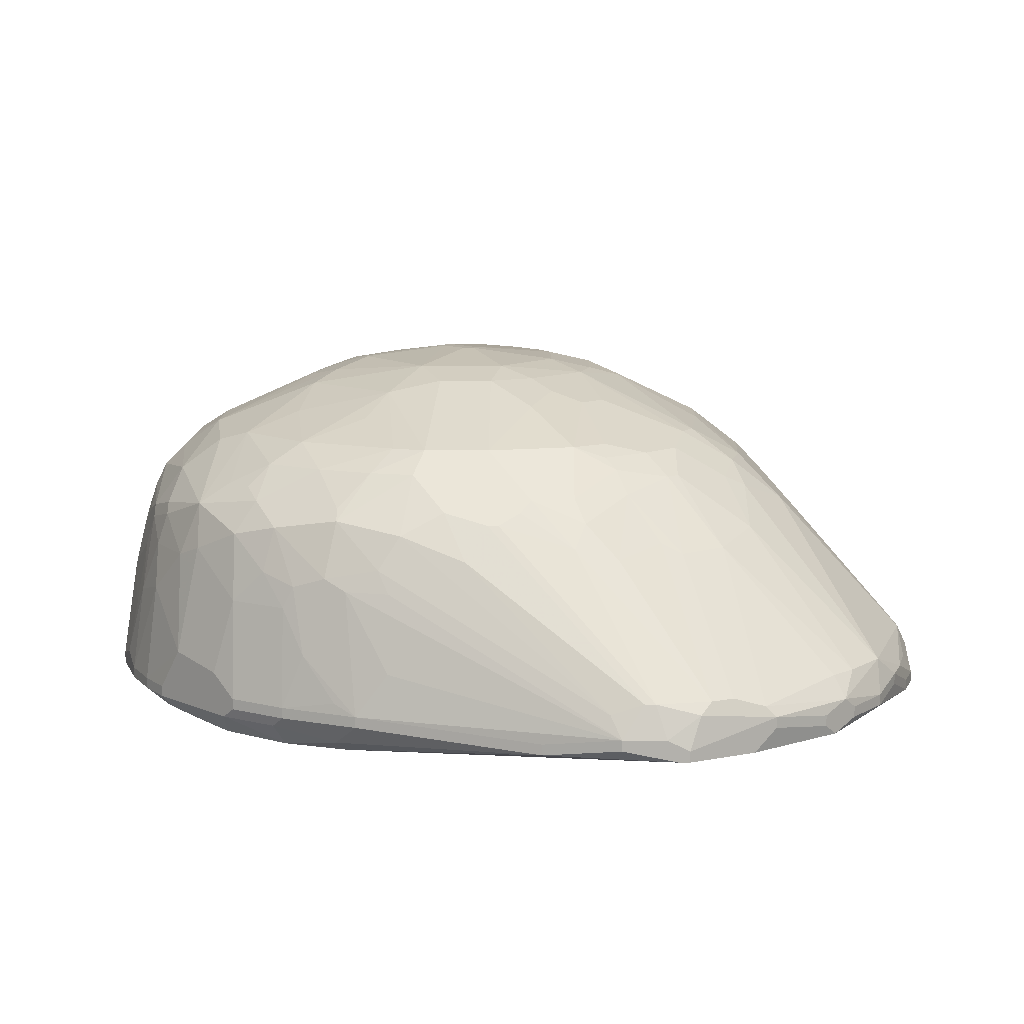
<metadata>
{"format":"obj","ext":"obj","renderer":"f3d","projection":"perspective","resolution":1024,"background":"white","views":[{"elev":10.9,"azim":-179.5,"up":"+Z"}]}
</metadata>
<code>
v -0.06854 0.01094 0.064
v 0.05272 0.01245 0.06551
v 0.05272 0.01245 0.064
v 0.05272 0.009422 0.06854
v -0.06854 0.01094 0.06551
v 0.05272 0.003359 0.07309
v 0.05272 0.001843 0.07309
v 0.05272 0.0003272 0.06248
v 0.05272 -0.005736 0.07158
v 0.05272 -0.005736 0.06248
v 0.05272 -0.01028 0.06854
v 0.05272 -0.0118 0.06551
v 0.05272 -0.0118 0.064
v 0.05121 0.017 0.06703
v 0.05121 0.01094 0.06248
v 0.05121 0.007906 0.07915
v 0.05121 0.003359 0.06096
v 0.05121 0.001843 0.06096
v 0.05121 -0.002704 0.08067
v 0.05121 -0.00422 0.08067
v -0.06854 0.01549 0.06854
v 0.05121 -0.01332 0.07309
v 0.05121 -0.01635 0.064
v -0.06854 0.017 0.06854
v 0.04969 0.02155 0.06551
v 0.04969 0.02155 0.064
v 0.04969 0.017 0.07461
v 0.04969 0.007906 0.08522
v 0.04969 0.004875 0.08673
v 0.04969 0.0003272 0.08673
v 0.04969 -0.008768 0.0837
v 0.04969 -0.008768 0.06096
v 0.04969 -0.01786 0.06248
v 0.04969 -0.02089 0.06703
v 0.04969 -0.02089 0.06551
v -0.06854 0.02306 0.064
v 0.04818 0.02003 0.07764
v 0.04818 0.01549 0.0837
v 0.04818 0.01094 0.08825
v -0.06854 0.02306 0.06551
v 0.04818 0.004875 0.09128
v 0.04818 -0.00422 0.09128
v 0.04818 -0.008768 0.08977
v 0.04818 -0.01786 0.08219
v -0.06702 0.007906 0.06703
v 0.04818 -0.02089 0.07764
v 0.04666 0.02761 0.06551
v 0.04666 0.02761 0.064
v 0.04666 0.02003 0.06096
v 0.04666 0.017 0.08825
v 0.04666 0.01549 0.08977
v 0.04666 0.004875 0.09431
v 0.04666 -0.005736 0.09431
v 0.04666 -0.01635 0.08825
v 0.04666 -0.02089 0.0837
v 0.04666 -0.02544 0.06248
v 0.04666 -0.02847 0.06551
v 0.04666 -0.02847 0.064
v 0.04515 0.0261 0.07915
v 0.04515 0.02306 0.08522
v 0.04515 -0.01332 0.09431
v 0.04515 -0.02999 0.06854
v 0.04363 0.03216 0.06551
v 0.04363 0.03216 0.064
v 0.04363 0.0261 0.06096
v 0.04363 0.02306 0.08977
v 0.04363 0.02155 0.09128
v 0.04363 0.004875 0.09734
v 0.04363 -0.02393 0.08825
v 0.04363 -0.02544 0.08673
v 0.04363 -0.02696 0.06096
v 0.04363 -0.0315 0.07006
v 0.04211 0.03216 0.06248
v 0.04211 0.017 0.09583
v 0.04211 0.003359 0.09886
v 0.04211 -0.00422 0.09886
v 0.04211 -0.01332 0.09734
v 0.04211 -0.01938 0.09583
v 0.0406 0.03519 0.07158
v 0.0406 0.03367 0.07612
v 0.0406 0.03064 0.08522
v 0.0406 -0.02696 0.09128
v 0.0406 -0.0315 0.08219
v 0.0406 -0.03605 0.06703
v -0.06702 0.017 0.07158
v 0.0406 -0.03605 0.06551
v 0.03908 0.03216 0.06096
v -0.06702 0.01852 0.07158
v 0.03908 -0.02847 0.0928
v 0.03908 -0.03757 0.06854
v 0.03757 0.03367 0.08673
v 0.03757 0.03064 0.0928
v 0.03757 0.009422 0.1019
v 0.03757 -0.001189 0.1019
v 0.03757 -0.01635 0.1004
v 0.03757 -0.02393 0.09734
v 0.03757 -0.03605 0.07915
v 0.03757 -0.03605 0.06096
v 0.03757 -0.03908 0.06703
v 0.03757 -0.03908 0.06551
v 0.03605 0.01852 0.1004
v 0.03605 -0.008768 0.1019
v 0.03605 -0.03302 0.09128
v 0.03605 -0.03454 0.08825
v 0.03605 -0.03908 0.07309
v 0.03453 0.04125 0.07006
v 0.03453 -0.03605 0.08825
v 0.03453 -0.0406 0.06248
v 0.03302 0.04277 0.064
v 0.03302 0.03974 0.06096
v 0.03302 0.03064 0.09583
v -0.06702 0.02458 0.06854
v 0.03302 -0.01786 0.1019
v 0.03302 -0.02393 0.1004
v 0.0315 0.04429 0.06703
v -0.06702 0.02761 0.064
v 0.0315 0.04429 0.06551
v 0.0315 0.04125 0.08067
v 0.0315 0.03822 0.08977
v -0.06702 0.02761 0.06551
v -0.06551 0.004875 0.06551
v 0.0315 0.02155 0.1019
v 0.0315 -0.0315 0.09734
v 0.0315 -0.03757 0.09128
v -0.06551 0.004875 0.06703
v 0.02999 0.03367 0.09583
v 0.02999 -0.04515 0.06854
v 0.02847 0.03671 0.09431
v 0.02847 -0.0118 0.1049
v 0.02847 -0.03605 0.09583
v 0.02847 -0.03757 0.09431
v 0.02847 -0.04666 0.06551
v 0.02847 -0.04666 0.064
v 0.02696 0.04277 0.08522
v 0.02696 0.03216 0.09886
v 0.02696 0.00639 0.1064
v 0.02696 -0.03302 0.09886
v 0.02696 -0.0406 0.09128
v 0.02544 0.04732 0.064
v 0.02544 0.04125 0.09128
v 0.02544 -0.0315 0.1004
v 0.02544 -0.04666 0.07461
v 0.02392 0.04883 0.06703
v 0.02392 0.04883 0.06551
v 0.02392 0.0458 0.08067
v 0.02392 0.0458 0.06096
v 0.02392 0.02003 0.1049
v 0.02392 0.0003272 0.108
v 0.02392 -0.001189 0.108
v 0.02392 -0.0406 0.09431
v 0.02241 0.0458 0.0837
v 0.02241 0.03064 0.1019
v 0.02241 0.01094 0.108
v 0.02241 -0.008768 0.108
v 0.02241 -0.04515 0.08673
v 0.02241 -0.04818 0.07309
v 0.02089 0.04883 0.07461
v 0.02089 -0.04969 0.06551
v 0.02089 -0.04969 0.064
v 0.01938 0.03671 0.09886
v 0.01938 0.00639 0.1095
v 0.01938 -0.002704 0.1095
v 0.01938 -0.04818 0.06096
v 0.01786 0.04732 0.08522
v 0.01786 -0.01028 0.1095
v 0.01786 -0.01635 0.108
v 0.01786 -0.03454 0.1019
v 0.01786 -0.04969 0.07461
v 0.01634 0.05186 0.06854
v 0.01634 0.05035 0.06248
v 0.01634 0.04429 0.0928
v 0.01634 0.04277 0.09431
v 0.01634 -0.02241 0.1064
v 0.01634 -0.0406 0.09734
v 0.01634 -0.04818 0.0837
v 0.01634 -0.05121 0.064
v 0.01483 0.04883 0.0837
v 0.01483 0.04883 0.06096
v 0.01483 0.001843 0.111
v 0.01483 0.0003272 0.111
v 0.01483 -0.04666 0.08977
v 0.01483 -0.05121 0.07158
v 0.01331 0.05338 0.06703
v 0.01331 0.05338 0.06551
v 0.01331 0.02761 0.1049
v 0.01331 -0.05121 0.07461
v 0.0118 0.03974 0.09886
v 0.0118 -0.04515 0.09431
v 0.0118 -0.04969 0.06096
v 0.0118 -0.05273 0.06703
v 0.0118 -0.05273 0.06551
v 0.01028 0.04883 0.08673
v 0.01028 0.02155 0.108
v 0.01028 -0.007252 0.111
v 0.01028 -0.02241 0.108
v 0.01028 -0.0406 0.09886
v 0.01028 -0.04818 0.08977
v 0.01028 -0.05121 0.07764
v 0.01028 -0.05273 0.06854
v 0.008766 0.05338 0.07309
v 0.008766 0.05035 0.0837
v 0.008766 0.03671 0.1019
v 0.008766 -0.05273 0.064
v 0.00725 0.04732 0.09128
v 0.00725 -0.03757 0.1019
v 0.005734 -0.03757 0.1019
v 0.00725 -0.04666 0.09431
v 0.005734 0.04125 0.09886
v 0.005734 0.01397 0.111
v 0.005734 -0.01938 0.1095
v 0.005734 -0.04363 0.09734
v 0.004219 -0.04363 0.09734
v 0.005734 -0.05121 0.07915
v 0.004219 0.03822 0.1019
v 0.004219 -0.04818 0.09128
v -0.06551 0.03064 0.06854
v 0.002703 -0.04818 0.09128
v 0.004219 -0.05273 0.06248
v 0.002703 -0.05273 0.06248
v 0.002703 0.02003 0.1095
v 0.002703 0.0003272 0.1125
v 0.002703 -0.001189 0.1125
v 0.001187 -0.001189 0.1125
v 0.002703 -0.01483 0.111
v 0.001187 0.05035 0.06096
v 0.001187 0.0458 0.09431
v 0.001187 -0.04969 0.08673
v 0.001187 -0.05273 0.07309
v -0.001845 0.003359 0.1125
v -0.0003289 0.003359 0.1125
v -0.001845 0.001843 0.1125
v -0.001845 -0.04666 0.09431
v -0.001845 -0.05273 0.07309
v -0.001845 0.05035 0.08825
v -0.003361 -0.01483 0.111
v -0.004876 0.03822 0.1019
v -0.004876 0.02003 0.1095
v -0.004876 -0.04515 0.09583
v -0.003361 -0.05121 0.06096
v -0.004876 -0.05121 0.06096
v -0.006392 0.04732 0.0928
v -0.004876 0.04732 0.0928
v -0.006392 0.01397 0.111
v -0.006392 -0.01938 0.1095
v -0.006392 -0.04969 0.08673
v -0.006392 -0.05273 0.06551
v -0.007908 -0.0118 0.111
v -0.007908 -0.05273 0.07158
v -0.007908 -0.05273 0.07006
v -0.009424 0.0458 0.09431
v -0.009424 -0.02241 0.108
v -0.009424 -0.04666 0.0928
v -0.009424 -0.04969 0.08522
v -0.009424 -0.05121 0.06248
v -0.01094 0.04429 0.09583
v -0.01094 0.0261 0.1064
v -0.01094 0.017 0.1095
v -0.01094 -0.01786 0.1095
v -0.01094 -0.0406 0.09886
v -0.01246 -0.007252 0.111
v -0.01246 -0.01635 0.1095
v -0.01246 -0.04363 0.09583
v -0.01246 -0.04818 0.08825
v -0.01246 0.06096 0.06551
v -0.01246 0.06096 0.064
v -0.01397 0.02003 0.108
v -0.01397 0.004875 0.111
v -0.01397 -0.00422 0.111
v -0.01397 -0.03605 0.1019
v -0.01549 -0.04515 0.0928
v -0.01549 -0.04818 0.08522
v -0.017 0.04883 0.08977
v -0.017 0.04277 0.09583
v -0.017 0.03519 0.1019
v -0.017 -0.02241 0.1064
v -0.017 -0.05121 0.06703
v -0.017 -0.05121 0.06551
v -0.01852 0.05035 0.06096
v -0.01852 0.0458 0.0928
v -0.01852 0.02155 0.1064
v -0.01852 0.009422 0.1095
v -0.01852 -0.01635 0.108
v -0.01852 -0.03454 0.1019
v -0.01852 -0.04818 0.08067
v -0.01852 -0.04969 0.07461
v -0.02003 0.003359 0.1095
v -0.02003 -0.005736 0.1095
v -0.02003 -0.01483 0.108
v -0.02003 -0.04969 0.07006
v -0.02155 0.03519 0.1004
v -0.02155 0.03216 0.1019
v -0.02155 0.01852 0.1064
v -0.02155 -0.04515 0.06096
v -0.02155 -0.04818 0.06248
v -0.02155 0.06248 0.07006
v -0.02307 0.04883 0.08825
v -0.02307 0.03671 0.09886
v -0.02307 -0.03908 0.09583
v -0.02307 -0.04818 0.07158
v -0.02307 0.06399 0.06703
v -0.02307 0.06399 0.06551
v -0.02458 0.03974 0.09583
v -0.02458 0.0003272 0.108
v -0.02458 -0.001189 0.108
v -0.02458 -0.01332 0.1064
v -0.02458 -0.02999 0.1019
v -0.02458 -0.04212 0.09128
v -0.02458 -0.04666 0.07461
v -0.02458 -0.04818 0.06551
v -0.02458 -0.04818 0.064
v -0.0261 -0.04363 0.0837
v -0.02761 0.06248 0.07158
v -0.0261 0.06248 0.07158
v -0.02761 0.03064 0.1004
v -0.02761 -0.02696 0.1019
v -0.02761 -0.0315 0.09886
v -0.02761 -0.04515 0.06248
v -0.02913 0.06399 0.06703
v -0.02913 0.04429 0.08977
v -0.02913 -0.02999 0.09886
v -0.02913 -0.03908 0.09128
v -0.02913 -0.04212 0.08219
v -0.02913 -0.04212 0.06096
v -0.02913 -0.04515 0.064
v -0.03065 0.03367 0.09734
v -0.03065 -0.02089 0.1019
v -0.03065 -0.03908 0.08825
v -0.03065 -0.04363 0.07309
v -0.03216 0.06399 0.06551
v -0.03216 0.06399 0.064
v -0.03065 0.06399 0.064
v -0.03216 0.04429 0.08825
v -0.03216 0.03216 0.09734
v -0.03216 0.0261 0.1004
v -0.03216 -0.03302 0.09431
v -0.03216 -0.04363 0.06854
v -0.03216 -0.04363 0.06703
v -0.03368 0.06248 0.07006
v -0.03368 0.02003 0.1019
v -0.06399 0.03519 0.06703
v -0.03368 -0.0406 0.07461
v -0.03368 -0.04212 0.06551
v -0.03519 0.06096 0.07158
v -0.06399 0.03519 0.06854
v -0.03519 0.017 0.1019
v -0.03519 -0.01028 0.1019
v -0.03519 -0.02999 0.09431
v -0.03519 -0.03302 0.09128
v -0.03671 0.004875 0.1019
v -0.03671 -0.00422 0.1019
v -0.03671 -0.02544 0.09583
v -0.03822 0.05944 0.07158
v -0.03822 0.03974 0.08825
v -0.03822 -0.008768 0.1004
v -0.03822 -0.01635 0.09886
v -0.03822 -0.03454 0.08219
v -0.03822 -0.03454 0.06096
v -0.03822 -0.03757 0.064
v -0.03974 0.02458 0.09583
v -0.04126 0.05944 0.064
v -0.04126 0.04277 0.06096
v -0.04126 0.01852 0.09734
v -0.04126 -0.02544 0.09128
v -0.04126 -0.03302 0.07612
v -0.04126 -0.03454 0.06854
v -0.04277 0.05793 0.07006
v -0.04277 0.03216 0.08977
v -0.04277 0.02306 0.09431
v -0.04277 0.01245 0.09734
v -0.04277 0.01094 0.09734
v -0.04277 -0.02393 0.08977
v -0.04277 -0.0315 0.06248
v -0.04429 0.05793 0.06854
v -0.04429 0.05793 0.06703
v -0.04429 -0.007252 0.09583
v -0.04429 -0.01635 0.0928
v -0.06248 0.01094 0.06096
v -0.04429 -0.0315 0.064
v -0.0458 -0.01938 0.08825
v -0.06248 0.01245 0.06096
v -0.0458 -0.02847 0.07158
v -0.0458 -0.02999 0.06703
v -0.0458 -0.02999 0.06551
v -0.04732 -0.005736 0.0928
v -0.04732 -0.01635 0.08825
v -0.04883 0.017 0.09128
v -0.04883 -0.008768 0.08977
v -0.04883 -0.02544 0.06551
v -0.04883 -0.02544 0.064
v -0.05187 0.05186 0.06703
v -0.05187 0.05186 0.06551
v -0.05187 0.03519 0.06096
v -0.05187 0.01397 0.08825
v -0.05187 0.004875 0.08825
v -0.05187 -0.01938 0.06854
v -0.05338 0.05035 0.064
v -0.05338 0.04732 0.07158
v -0.0549 0.04883 0.06854
v -0.0549 0.03216 0.06096
v -0.0549 -0.0118 0.06096
v -0.05641 0.04732 0.06703
v -0.05641 0.04732 0.06551
v -0.05641 0.04429 0.07158
v -0.05793 0.02761 0.06096
v -0.05945 0.0003272 0.06096
v -0.06096 0.04125 0.06703
v -0.06096 0.04125 0.06551
v -0.06096 0.03822 0.07158
v -0.06096 0.01852 0.06096
f 116 404 36
f 32 33 71
f 357 372 400
f 378 372 357
f 409 36 404
f 1 377 405
f 1 405 400
f 21 85 88
f 21 88 24
f 40 36 1
f 40 1 5
f 40 5 21
f 40 21 24
f 408 216 88
f 340 407 116
f 396 392 399
f 396 399 404
f 396 404 116
f 396 116 407
f 278 361 330
f 123 96 114
f 277 294 254
f 285 276 248
f 363 376 385
f 363 385 379
f 355 376 363
f 119 92 91
f 128 92 119
f 128 119 140
f 113 165 114
f 3 49 26
f 3 26 14
f 86 108 58
f 56 58 71
f 56 71 33
f 56 33 58
f 155 142 124
f 389 378 383
f 389 383 382
f 389 382 388
f 389 1 400
f 389 400 372
f 389 372 378
f 395 125 388
f 395 388 382
f 395 379 125
f 45 125 379
f 45 379 385
f 45 385 21
f 45 21 5
f 45 5 125
f 380 377 1
f 380 1 36
f 380 36 409
f 112 40 24
f 112 24 88
f 112 88 216
f 112 216 40
f 397 353 366
f 120 116 36
f 120 36 40
f 344 340 116
f 344 116 120
f 344 120 40
f 344 40 216
f 344 216 408
f 272 312 343
f 243 209 220
f 243 220 237
f 193 220 209
f 193 209 153
f 196 167 205
f 211 196 205
f 141 114 167
f 166 114 165
f 233 245 248
f 263 307 271
f 246 277 254
f 310 294 277
f 310 337 324
f 358 378 357
f 293 294 323
f 98 71 58
f 98 58 108
f 289 285 299
f 289 276 285
f 284 299 285
f 284 285 271
f 284 271 307
f 284 307 311
f 308 299 284
f 308 284 311
f 364 382 365
f 321 307 298
f 321 298 335
f 321 335 348
f 321 348 327
f 347 363 348
f 347 348 335
f 316 335 298
f 387 384 85
f 387 85 21
f 387 21 385
f 387 385 376
f 387 376 384
f 375 384 376
f 375 376 355
f 48 26 49
f 48 49 65
f 25 37 14
f 25 14 26
f 25 26 48
f 25 48 47
f 73 64 48
f 73 48 65
f 313 300 318
f 313 318 312
f 93 153 136
f 77 78 61
f 53 61 43
f 53 77 61
f 148 93 136
f 82 70 69
f 82 69 78
f 83 90 72
f 62 72 90
f 62 57 70
f 62 70 83
f 62 83 72
f 15 3 17
f 15 17 49
f 15 49 3
f 2 3 14
f 2 14 16
f 28 16 51
f 9 20 11
f 9 7 20
f 31 20 43
f 31 43 44
f 97 105 90
f 97 90 83
f 97 83 104
f 100 133 108
f 100 108 86
f 100 86 90
f 127 90 105
f 127 124 142
f 121 389 388
f 121 388 125
f 121 125 5
f 121 5 1
f 121 1 389
f 371 364 363
f 371 363 379
f 349 345 369
f 362 369 345
f 367 408 368
f 398 397 366
f 360 374 330
f 360 330 361
f 360 361 392
f 360 392 396
f 338 352 343
f 338 343 312
f 338 312 318
f 319 343 352
f 267 243 281
f 185 193 152
f 346 305 304
f 346 304 350
f 288 305 315
f 224 210 165
f 224 165 194
f 224 194 222
f 206 205 210
f 206 210 244
f 206 244 269
f 181 150 188
f 181 155 150
f 138 150 155
f 138 155 124
f 131 150 138
f 131 138 124
f 131 124 123
f 137 123 114
f 137 114 141
f 137 141 167
f 174 150 167
f 174 167 196
f 174 196 211
f 174 188 150
f 195 166 165
f 195 165 210
f 195 210 205
f 195 205 167
f 199 198 228
f 227 245 233
f 227 233 228
f 270 298 307
f 270 307 263
f 253 263 271
f 253 271 285
f 253 285 248
f 253 248 245
f 253 245 263
f 249 248 276
f 249 276 277
f 249 277 246
f 317 310 324
f 317 324 358
f 317 358 357
f 317 357 323
f 317 323 294
f 317 294 310
f 309 310 277
f 309 277 276
f 309 276 289
f 309 289 299
f 342 358 324
f 342 324 337
f 342 365 382
f 342 382 383
f 342 383 378
f 342 378 358
f 328 299 308
f 328 308 311
f 381 364 371
f 381 371 379
f 381 379 395
f 381 395 382
f 381 382 364
f 356 341 328
f 356 328 327
f 356 327 348
f 356 348 363
f 356 363 364
f 351 347 315
f 351 315 355
f 351 355 363
f 351 363 347
f 306 316 298
f 306 298 283
f 306 283 275
f 306 315 316
f 320 316 315
f 320 315 347
f 320 347 335
f 320 335 316
f 303 281 345
f 303 345 349
f 303 349 350
f 303 350 304
f 354 375 355
f 354 355 346
f 354 346 350
f 354 350 375
f 370 375 350
f 370 350 349
f 370 349 369
f 63 79 47
f 63 47 48
f 63 48 64
f 63 64 79
f 80 79 91
f 81 80 91
f 81 91 92
f 27 38 16
f 27 16 14
f 27 14 37
f 27 37 38
f 87 73 65
f 87 110 73
f 106 79 115
f 109 79 64
f 109 64 73
f 109 73 110
f 109 110 146
f 264 265 301
f 264 301 300
f 264 300 183
f 169 143 183
f 134 140 119
f 200 183 300
f 295 204 192
f 295 192 300
f 295 300 313
f 171 140 164
f 171 164 192
f 171 192 204
f 126 135 92
f 126 92 128
f 126 128 135
f 122 135 152
f 122 153 93
f 52 41 51
f 52 51 74
f 94 93 148
f 94 148 149
f 94 149 154
f 94 154 102
f 161 148 136
f 161 136 153
f 161 153 209
f 84 62 90
f 84 90 86
f 84 86 58
f 84 58 57
f 84 57 62
f 39 28 51
f 39 51 41
f 46 44 55
f 46 55 70
f 46 70 57
f 23 35 58
f 23 58 33
f 23 33 13
f 23 13 12
f 10 13 33
f 10 33 32
f 10 32 18
f 19 20 7
f 19 7 6
f 29 30 20
f 29 20 19
f 29 19 6
f 29 6 16
f 29 16 28
f 29 28 39
f 29 39 41
f 54 55 44
f 54 44 43
f 54 43 61
f 54 61 78
f 54 78 69
f 54 69 70
f 54 70 55
f 107 97 104
f 107 104 103
f 107 103 124
f 107 124 127
f 107 127 105
f 107 105 97
f 99 100 90
f 99 90 127
f 132 127 142
f 132 133 100
f 132 100 99
f 132 99 127
f 386 393 369
f 386 369 362
f 386 362 368
f 386 368 408
f 386 408 88
f 386 88 393
f 394 393 88
f 394 88 85
f 394 85 384
f 394 384 375
f 394 375 370
f 394 370 369
f 394 369 393
f 339 334 362
f 339 362 345
f 339 345 281
f 339 281 292
f 291 274 290
f 359 367 368
f 359 368 362
f 359 362 334
f 373 398 366
f 373 366 352
f 373 352 338
f 402 396 407
f 406 407 340
f 406 340 344
f 406 344 408
f 406 408 398
f 403 398 408
f 403 408 367
f 403 367 353
f 403 353 397
f 403 397 398
f 329 338 318
f 329 330 374
f 329 374 373
f 329 373 338
f 331 301 265
f 331 265 178
f 331 178 225
f 331 225 278
f 331 278 330
f 331 330 329
f 331 329 318
f 331 318 300
f 331 300 301
f 332 319 352
f 332 352 366
f 332 366 353
f 332 353 325
f 255 273 274
f 255 274 236
f 208 187 171
f 208 171 204
f 234 204 295
f 234 295 313
f 234 313 242
f 229 243 267
f 214 187 208
f 214 208 236
f 214 236 237
f 214 237 220
f 214 220 193
f 257 281 243
f 257 243 237
f 279 273 255
f 279 255 272
f 326 346 355
f 326 355 315
f 326 315 305
f 326 305 346
f 235 244 210
f 235 210 224
f 258 244 235
f 258 275 283
f 207 197 181
f 207 181 188
f 207 188 174
f 207 174 211
f 130 137 167
f 130 167 150
f 130 150 131
f 130 131 123
f 130 123 137
f 173 195 167
f 173 167 114
f 173 114 166
f 173 166 195
f 240 219 246
f 240 246 254
f 240 254 294
f 240 294 293
f 163 98 108
f 163 108 133
f 163 176 218
f 159 176 163
f 159 163 133
f 159 133 132
f 159 132 158
f 159 158 176
f 203 176 191
f 203 218 176
f 175 197 198
f 175 198 186
f 175 155 181
f 175 181 197
f 213 227 228
f 213 228 198
f 213 198 197
f 213 197 227
f 252 270 263
f 252 263 245
f 336 328 341
f 336 341 356
f 336 356 364
f 336 364 365
f 336 365 342
f 336 342 337
f 336 337 310
f 336 310 309
f 336 309 299
f 336 299 328
f 322 328 311
f 322 311 307
f 322 307 321
f 322 321 327
f 322 327 328
f 286 267 281
f 286 281 303
f 66 81 92
f 117 144 143
f 117 143 115
f 117 115 79
f 117 79 109
f 117 109 144
f 139 144 109
f 139 109 146
f 184 265 264
f 184 264 183
f 184 183 143
f 184 143 144
f 157 169 183
f 157 145 143
f 157 143 169
f 151 134 145
f 151 145 157
f 151 157 164
f 151 164 140
f 151 140 134
f 118 134 119
f 118 119 91
f 118 91 79
f 118 79 106
f 118 106 115
f 118 115 143
f 118 143 145
f 118 145 134
f 177 200 300
f 177 192 164
f 177 164 157
f 177 157 183
f 177 183 200
f 160 135 128
f 160 128 140
f 160 140 171
f 160 152 135
f 147 122 152
f 147 152 193
f 147 193 153
f 147 153 122
f 101 122 93
f 101 93 74
f 101 74 92
f 101 92 122
f 111 122 92
f 111 92 135
f 111 135 122
f 76 77 53
f 129 102 154
f 129 154 165
f 95 78 77
f 95 77 76
f 95 76 94
f 95 94 102
f 95 102 129
f 95 129 165
f 95 165 113
f 95 113 114
f 95 114 96
f 95 96 78
f 179 161 209
f 179 209 221
f 89 103 104
f 89 104 83
f 89 83 70
f 89 70 82
f 89 82 78
f 89 78 96
f 89 96 123
f 89 123 124
f 89 124 103
f 4 2 16
f 4 16 6
f 34 46 57
f 34 57 58
f 34 58 35
f 34 35 23
f 34 23 12
f 22 46 34
f 22 34 12
f 22 12 11
f 22 11 20
f 22 20 31
f 22 31 44
f 22 44 46
f 8 10 18
f 8 18 17
f 8 17 3
f 8 3 2
f 8 2 4
f 8 4 6
f 8 6 7
f 8 7 9
f 8 9 11
f 8 11 12
f 8 12 13
f 8 13 10
f 42 43 20
f 42 20 30
f 42 30 29
f 42 29 41
f 42 41 52
f 42 52 53
f 42 53 43
f 314 334 339
f 314 339 291
f 314 291 290
f 314 290 325
f 297 325 290
f 297 290 274
f 297 274 273
f 297 273 279
f 333 325 353
f 333 353 367
f 333 367 359
f 333 359 334
f 333 334 314
f 333 314 325
f 390 398 373
f 401 406 398
f 401 398 390
f 401 402 407
f 401 407 406
f 241 208 242
f 241 242 313
f 241 313 312
f 241 312 272
f 226 208 204
f 226 204 234
f 226 234 242
f 226 242 208
f 287 268 267
f 287 267 286
f 287 286 303
f 287 303 304
f 287 304 305
f 287 305 288
f 287 260 268
f 230 221 209
f 230 209 243
f 230 243 229
f 223 235 224
f 223 224 222
f 256 257 237
f 256 237 236
f 256 236 274
f 280 274 291
f 280 291 339
f 280 339 292
f 280 292 281
f 280 281 257
f 296 279 272
f 296 272 343
f 296 343 319
f 247 258 235
f 247 235 223
f 247 223 260
f 247 260 258
f 261 258 260
f 261 260 287
f 261 287 288
f 261 288 258
f 282 258 288
f 282 288 315
f 282 315 306
f 282 306 275
f 282 275 258
f 251 258 283
f 251 283 269
f 251 269 244
f 251 244 258
f 215 227 197
f 215 197 207
f 239 218 219
f 239 219 240
f 189 163 218
f 189 218 239
f 189 239 240
f 189 240 293
f 189 293 323
f 189 323 357
f 189 357 400
f 189 400 405
f 189 405 377
f 189 377 380
f 189 380 409
f 189 409 404
f 189 404 399
f 189 399 392
f 189 392 361
f 189 361 278
f 189 278 225
f 189 225 178
f 189 178 146
f 189 146 110
f 189 110 87
f 189 87 65
f 189 65 49
f 189 49 17
f 189 17 18
f 189 18 32
f 189 32 71
f 189 71 98
f 189 98 163
f 190 186 198
f 190 198 199
f 190 199 228
f 190 228 233
f 190 233 248
f 190 248 249
f 190 249 246
f 190 246 219
f 190 219 218
f 190 218 203
f 190 203 191
f 190 191 176
f 190 176 158
f 168 142 155
f 168 155 175
f 168 175 186
f 232 252 245
f 262 283 298
f 262 298 270
f 262 270 252
f 67 66 92
f 67 92 74
f 67 74 51
f 67 51 66
f 50 66 51
f 50 51 16
f 50 16 38
f 50 38 37
f 170 184 144
f 170 144 139
f 170 139 146
f 170 146 178
f 170 178 265
f 170 265 184
f 201 177 300
f 201 300 192
f 201 192 177
f 172 160 171
f 172 171 187
f 172 187 160
f 202 160 187
f 202 187 214
f 202 214 193
f 202 193 185
f 202 185 152
f 202 152 160
f 75 93 94
f 75 94 76
f 180 179 221
f 180 221 222
f 180 222 194
f 180 194 165
f 302 297 279
f 302 279 296
f 302 296 319
f 302 319 332
f 302 332 325
f 302 325 297
f 391 390 373
f 391 373 374
f 391 374 360
f 391 360 396
f 391 396 402
f 391 402 401
f 391 401 390
f 250 241 272
f 250 272 255
f 250 255 236
f 250 236 208
f 250 208 241
f 231 223 222
f 231 222 221
f 231 221 230
f 231 230 229
f 231 229 267
f 231 267 268
f 231 268 260
f 231 260 223
f 266 280 257
f 266 257 256
f 266 256 274
f 266 274 280
f 182 168 186
f 182 186 190
f 182 190 158
f 156 168 182
f 156 182 158
f 156 158 132
f 156 132 142
f 156 142 168
f 217 232 245
f 217 245 227
f 217 227 215
f 217 215 207
f 217 207 232
f 60 81 66
f 60 66 50
f 60 50 37
f 59 80 81
f 59 81 60
f 59 60 37
f 59 37 25
f 59 25 47
f 59 47 79
f 59 79 80
f 68 75 76
f 68 76 53
f 68 53 52
f 68 52 74
f 68 74 93
f 68 93 75
f 162 180 165
f 162 165 154
f 162 154 149
f 162 149 148
f 162 148 161
f 162 161 179
f 162 179 180
f 212 232 207
f 212 207 211
f 212 211 205
f 212 205 206
f 259 206 269
f 259 269 283
f 259 283 262
f 238 252 232
f 238 232 212
f 238 212 206
f 238 206 259
f 238 259 262
f 238 262 252

</code>
